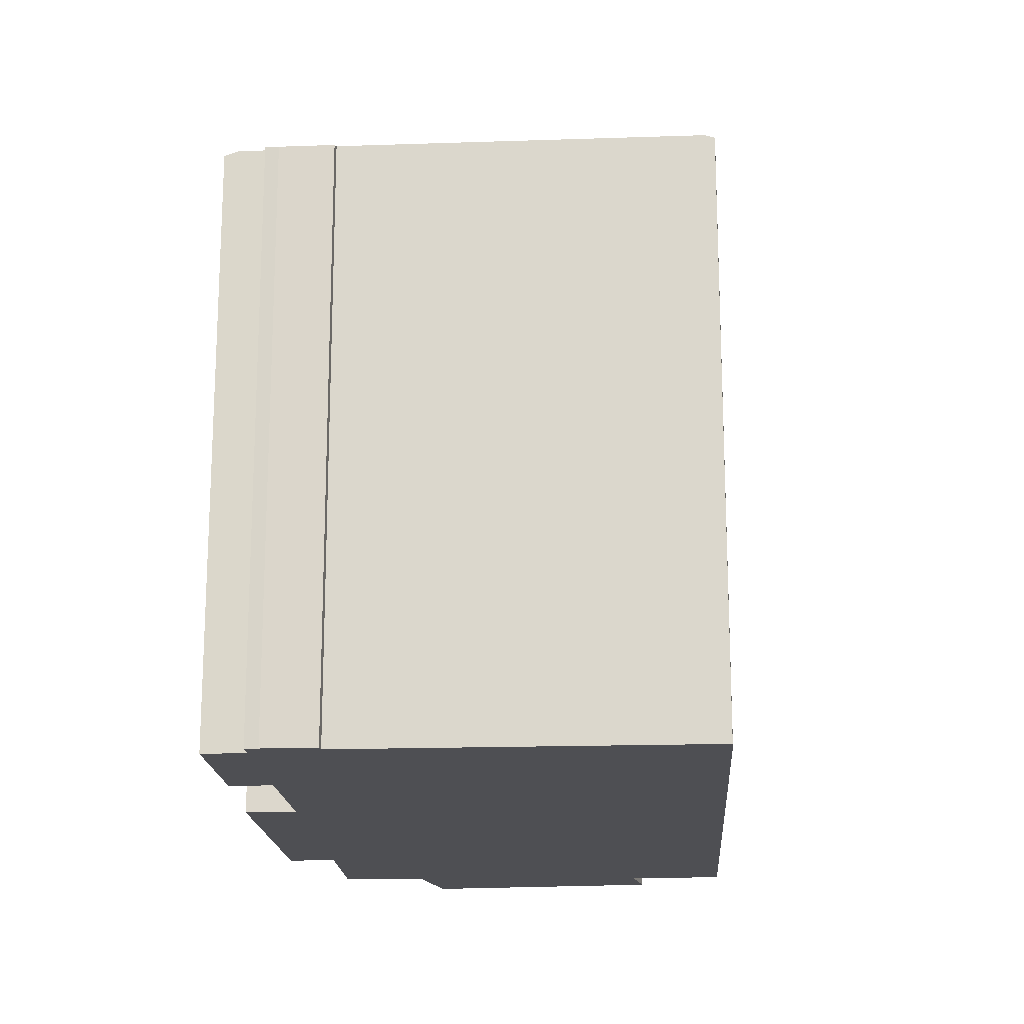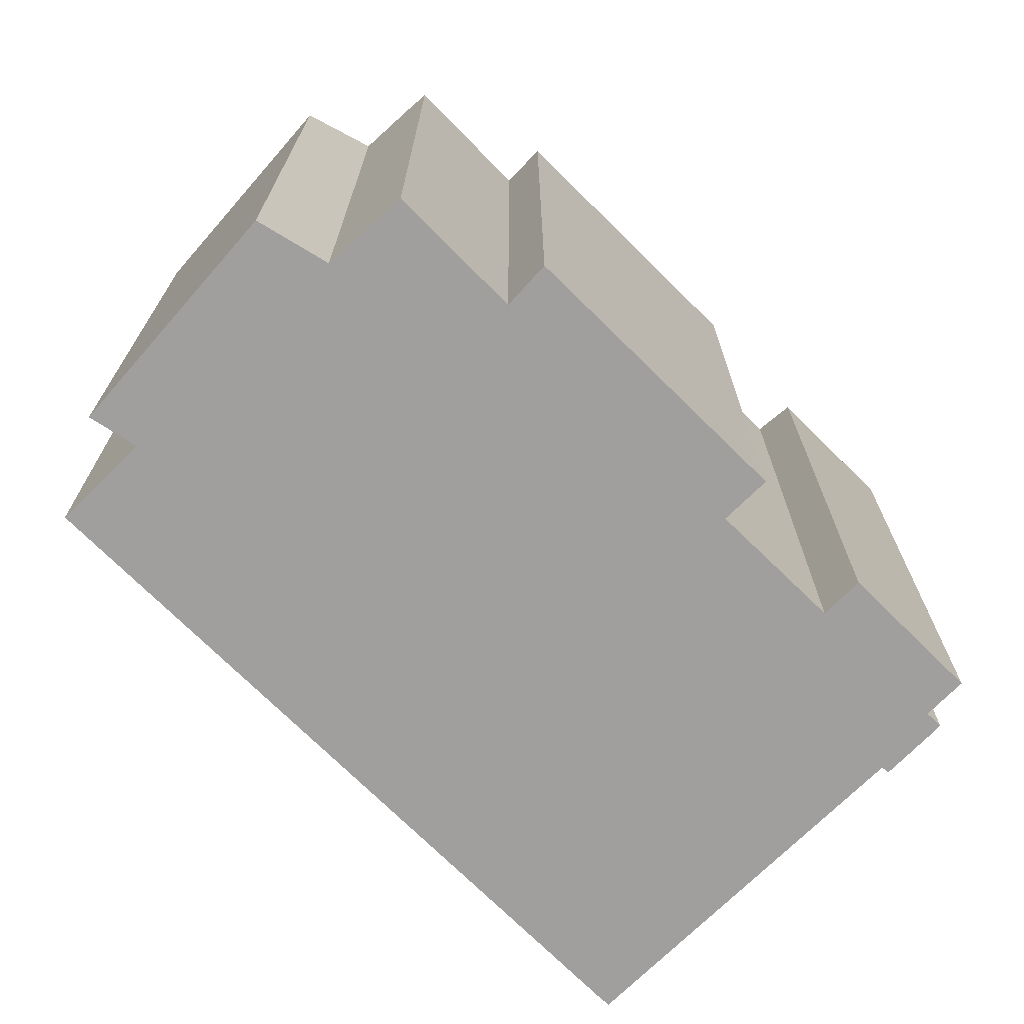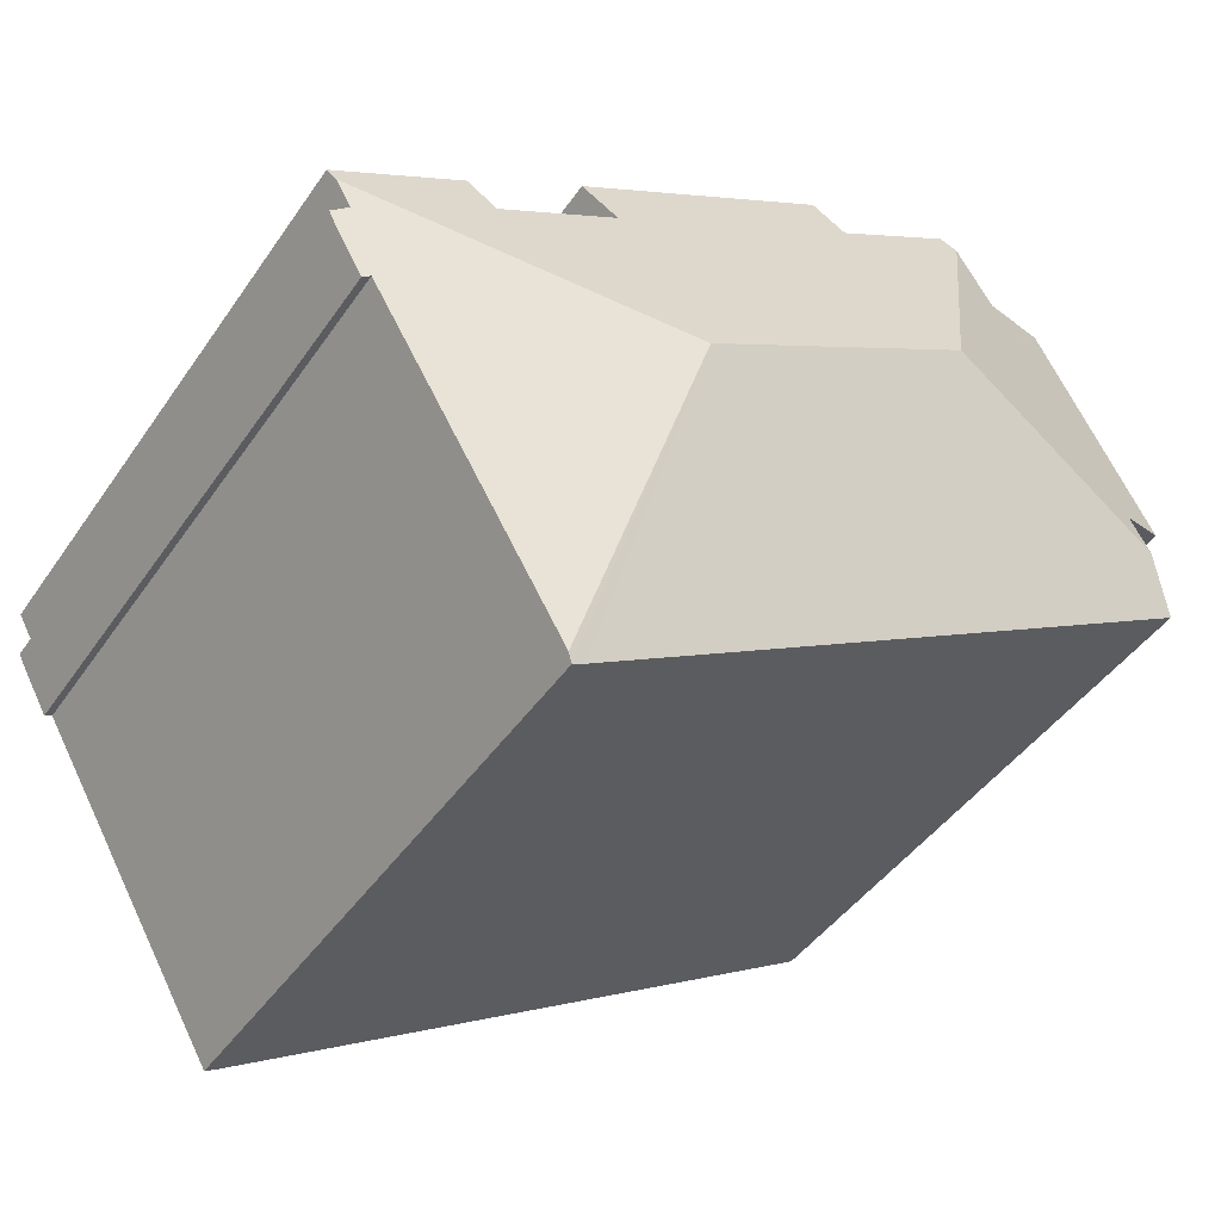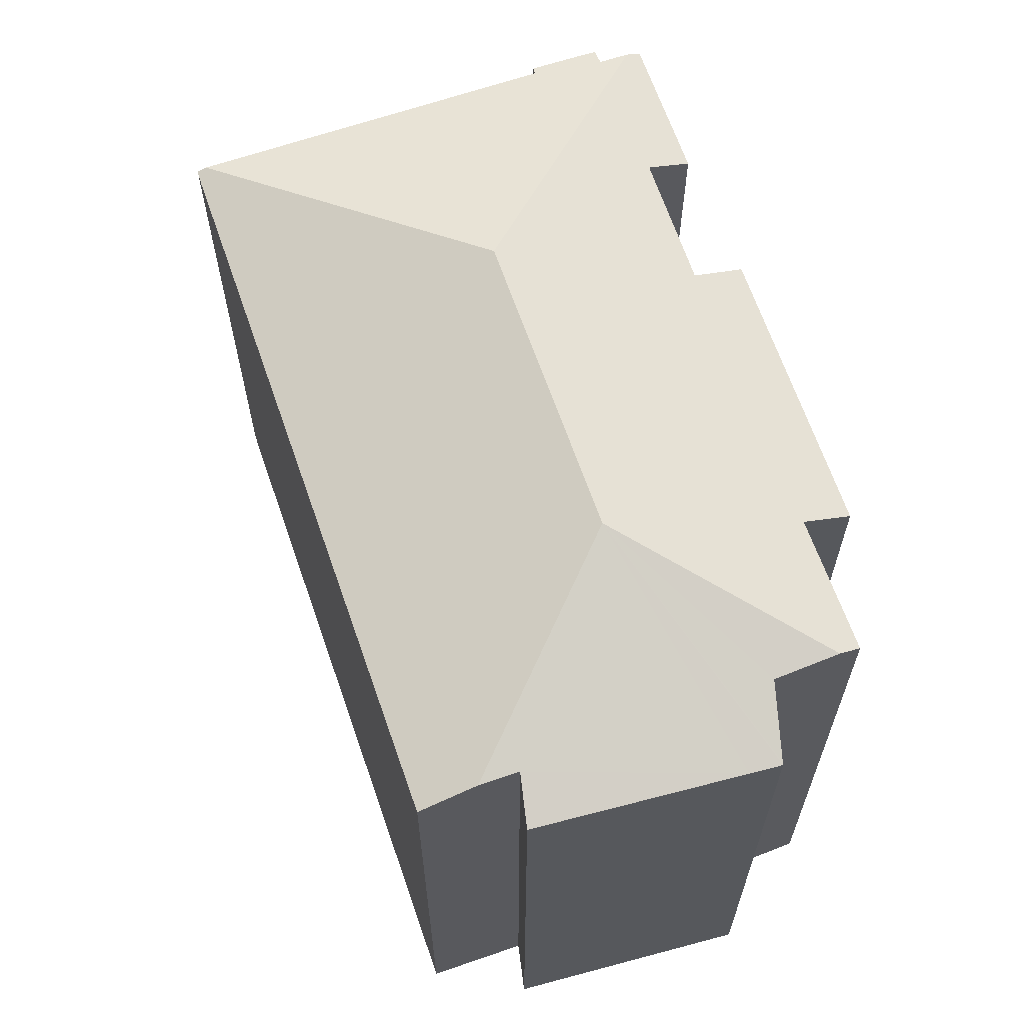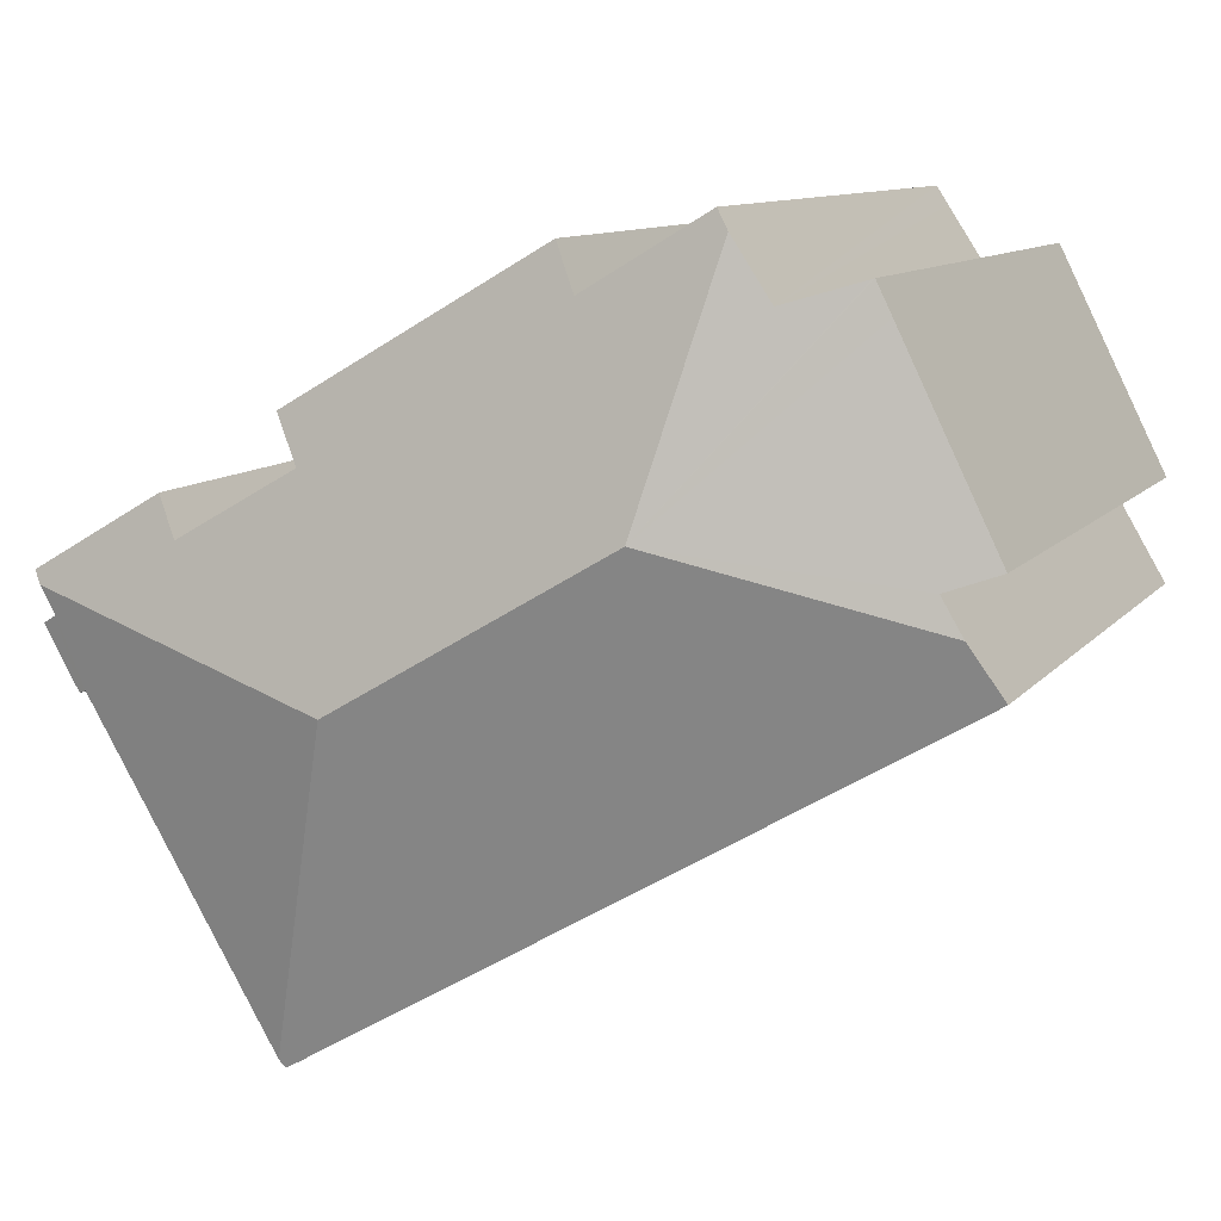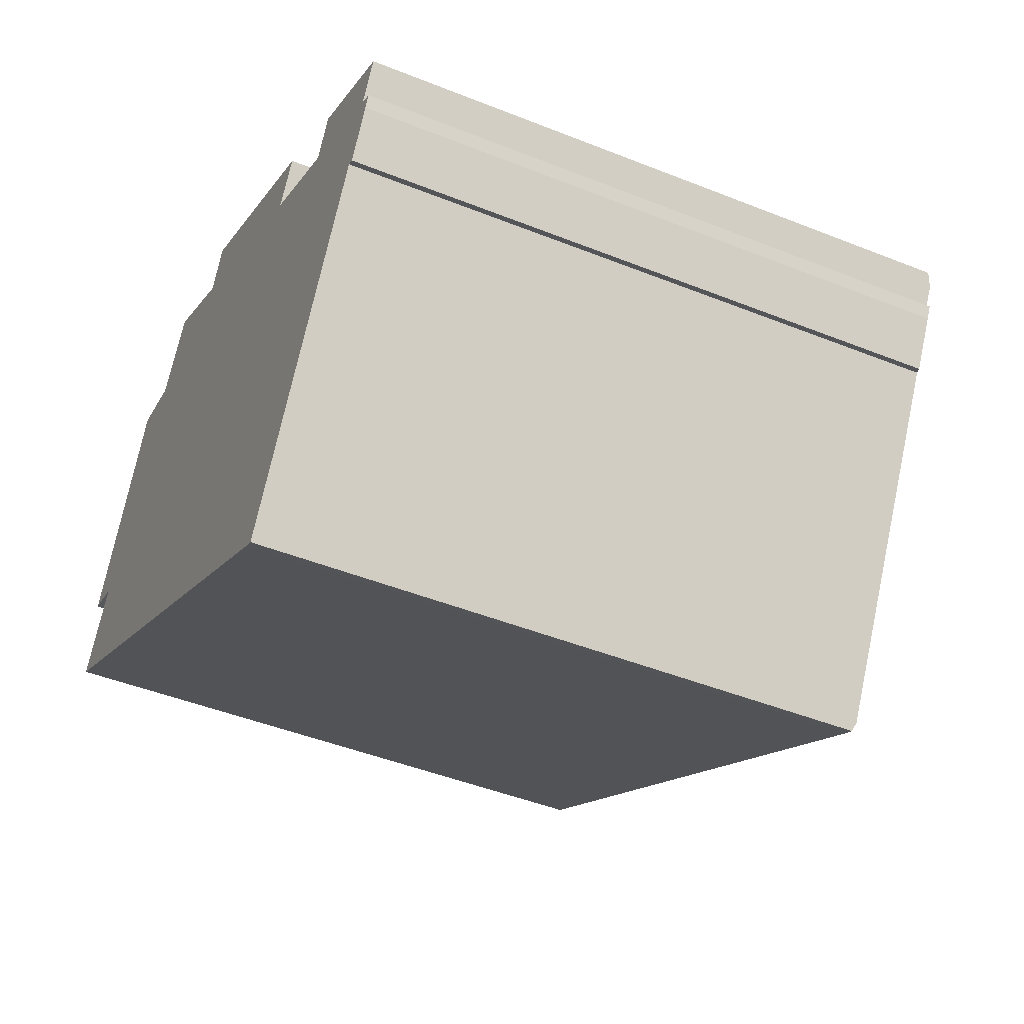
<metadata>
{"format":"obj","ext":"obj","renderer":"f3d","projection":"perspective","resolution":1024,"background":"white","views":[{"elev":-18.1,"azim":124.1,"up":"+Y"},{"elev":-71.5,"azim":-14.6,"up":"+Y"},{"elev":-44.2,"azim":147.9,"up":"+Z"},{"elev":65.0,"azim":-78.6,"up":"+Y"},{"elev":10.1,"azim":-157.9,"up":"+Z"},{"elev":-46.2,"azim":65.5,"up":"+Z"}]}
</metadata>
<code>
v  21.2 14.95 -0.184
v  20.97 15.09 0.332
v  21.35 14.96 0.122
v  20.52 14.94 -1.374
v  13.69 16.88 -1.017
v  21.34 15.1 0.981
v  20.34 15.01 -1.291
v  15.78 15.02 -9.022
v  15.66 14.95 -9.222
v  15.38 14.94 -9.068
v  0 14.95 9.152e-16
v  7.036 16.88 2.901
v  0.743 15.41 1.257
v  2.408 14.91 7.239
v  1.256 15.41 2.125
v  0.061 15.02 2.53
v  2.77 14.89 7.966
v  2.822 14.91 7.95
v  4.573 15.48 7.425
v  5.49 15.51 8.82
v  18.38 14.99 3.119
v  21.52 14.98 1.287
v  17.83 15.34 2.176
v  14.9 15.35 3.851
v  9.279 14.95 8.598
v  15.56 14.94 4.959
v  8.721 15.34 7.511
v  5.785 15.34 9.268
v  8.721 -4.599e-16 7.511
v  5.785 -5.675e-16 9.268
v  9.279 -5.265e-16 8.598
v  15.56 -3.037e-16 4.959
v  14.9 -2.358e-16 3.851
v  17.83 -1.332e-16 2.176
v  18.38 -1.91e-16 3.119
v  21.52 -7.881e-17 1.287
v  20.97 -2.033e-17 0.332
v  21.35 -7.47e-18 0.122
v  1.256 -1.301e-16 2.125
v  0 0 0
v  0.743 -7.697e-17 1.257
v  0.061 -1.549e-16 2.53
v  2.77 -4.878e-16 7.966
v  2.408 -4.433e-16 7.239
v  5.49 -5.401e-16 8.82
v  4.573 -4.547e-16 7.425
v  21.34 -6.007e-17 0.981
v  21.2 1.127e-17 -0.184
v  20.52 8.413e-17 -1.374
v  20.34 7.905e-17 -1.291
v  15.66 5.647e-16 -9.222
v  15.78 5.524e-16 -9.022
v  15.38 5.553e-16 -9.068
v  2.822 -4.868e-16 7.95
g defaultobject
f 1 2 3
f 2 1 4
f 2 5 6
f 5 2 7
f 7 2 4
f 5 7 8
f 9 5 8
f 5 9 10
f 5 10 11
f 5 11 12
f 12 11 13
f 14 15 16
f 15 12 13
f 12 15 14
f 12 14 17
f 12 17 18
f 12 18 19
f 12 19 20
f 6 21 22
f 21 6 23
f 23 6 5
f 23 5 24
f 24 25 26
f 25 24 5
f 25 5 12
f 25 12 27
f 27 12 28
f 28 12 20
f 28 29 27
f 29 28 30
f 31 26 25
f 26 31 32
f 33 23 24
f 23 33 34
f 35 22 21
f 22 35 36
f 37 3 2
f 3 37 38
f 29 25 27
f 25 29 31
f 34 21 23
f 21 34 35
f 11 15 13
f 15 11 39
f 39 11 40
f 39 40 41
f 42 14 16
f 14 42 17
f 17 42 43
f 43 42 44
f 19 28 20
f 28 19 30
f 30 19 45
f 45 19 46
f 26 33 24
f 33 26 32
f 22 2 6
f 2 22 37
f 37 22 36
f 37 36 47
f 38 1 3
f 1 38 48
f 48 4 1
f 4 48 49
f 50 8 7
f 8 50 9
f 9 50 51
f 51 50 52
f 4 50 7
f 50 4 49
f 51 10 9
f 10 51 53
f 10 40 11
f 40 10 53
f 39 16 15
f 16 39 42
f 18 46 19
f 46 18 17
f 46 17 43
f 46 43 54
f 39 44 42
f 44 39 43
f 43 39 54
f 54 39 46
f 50 37 52
f 37 50 38
f 38 50 49
f 38 49 48
f 53 41 40
f 41 53 39
f 39 53 46
f 46 53 45
f 45 53 30
f 30 53 29
f 29 53 31
f 31 53 33
f 33 53 34
f 34 53 35
f 35 53 36
f 36 53 47
f 47 53 37
f 37 53 51
f 37 51 52
f 32 31 33

</code>
